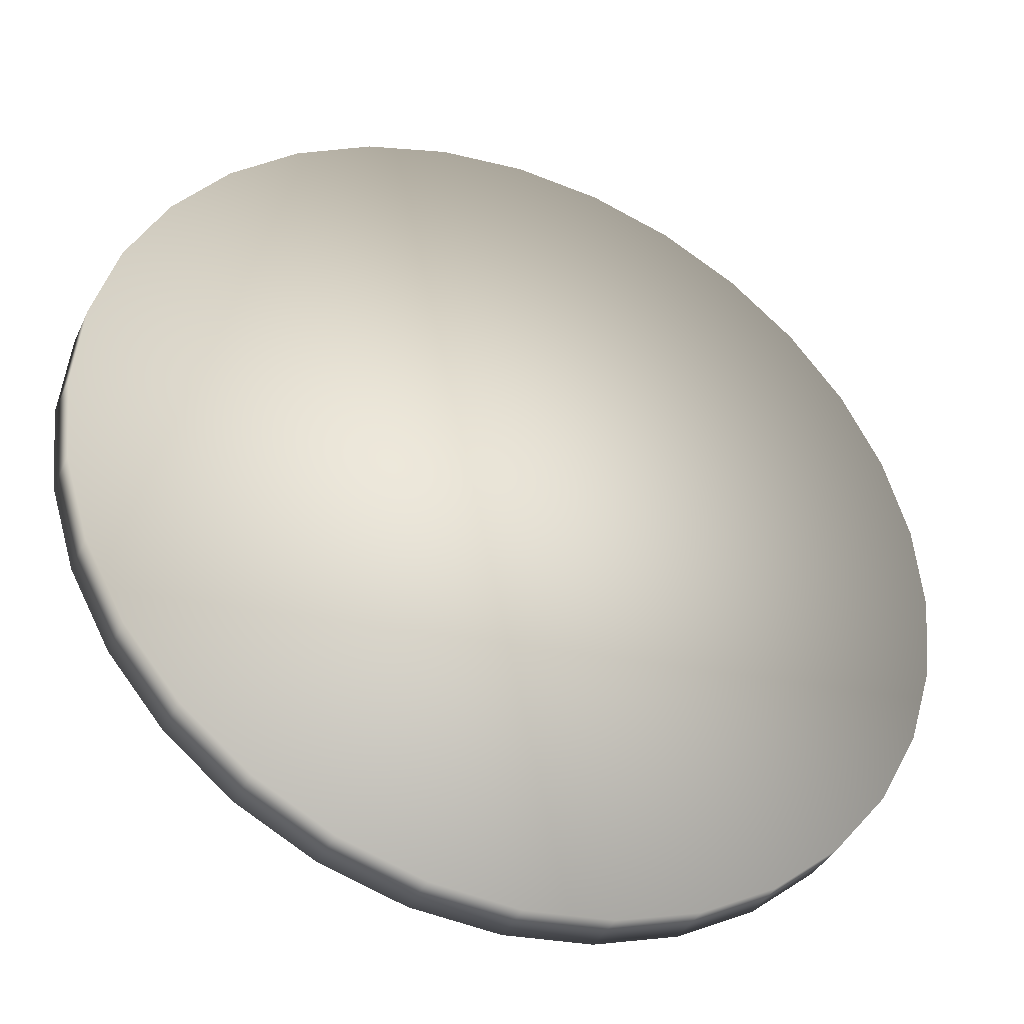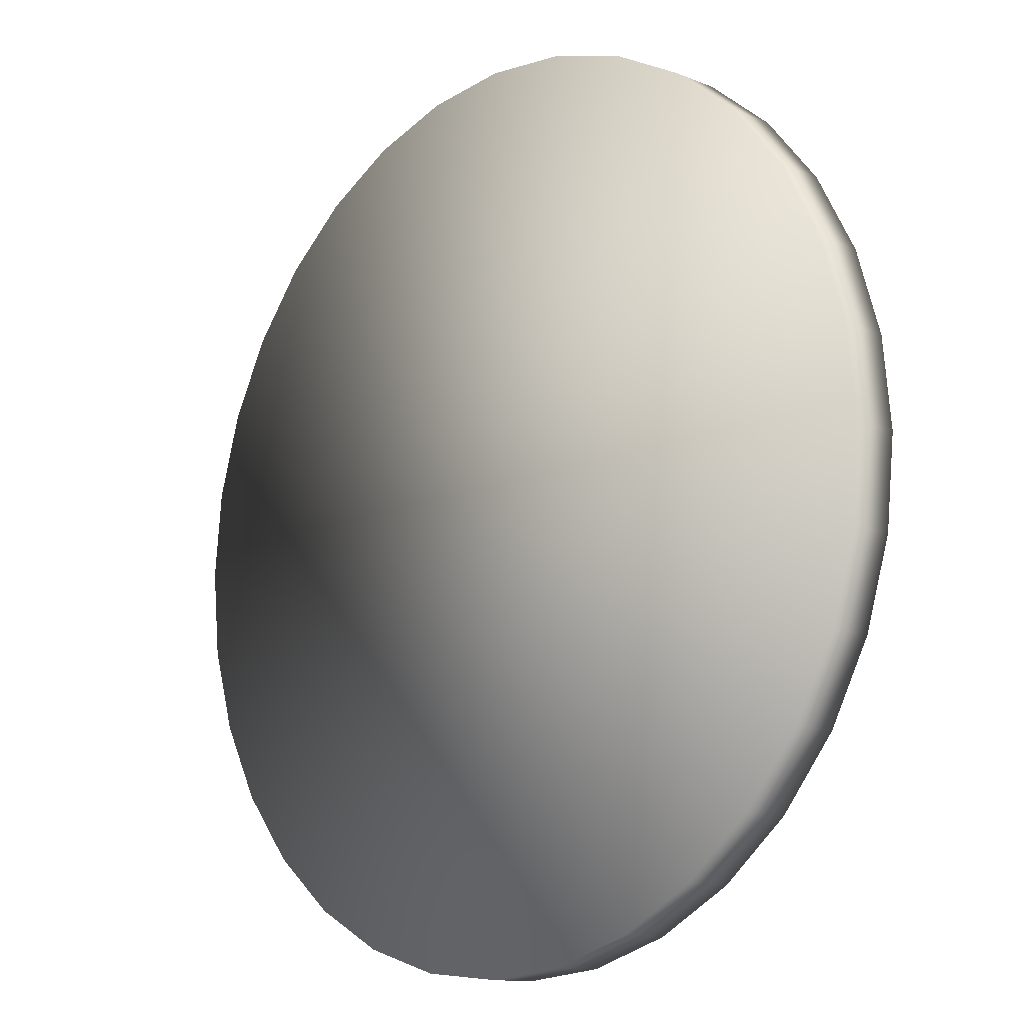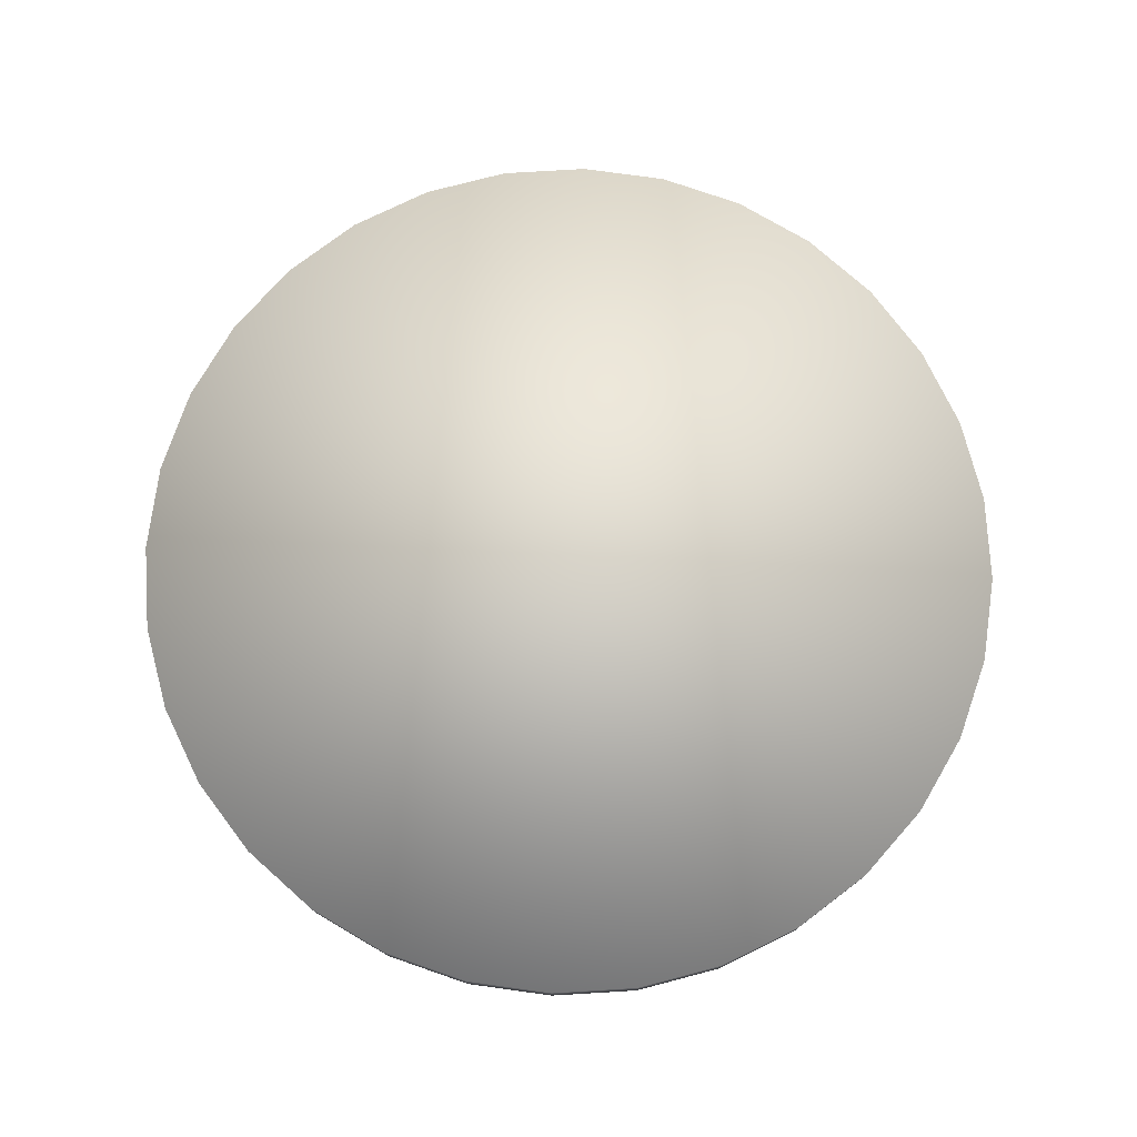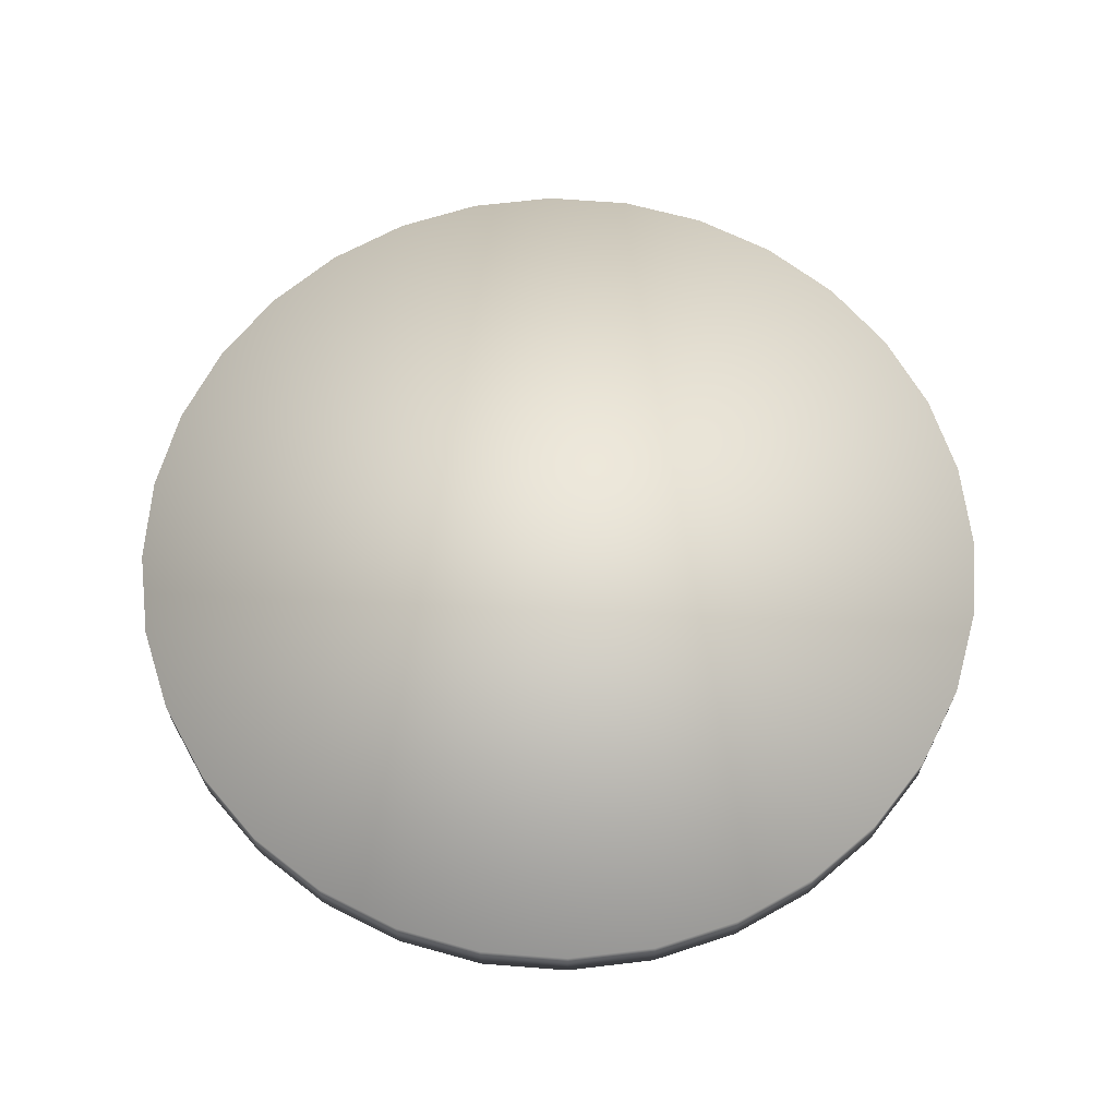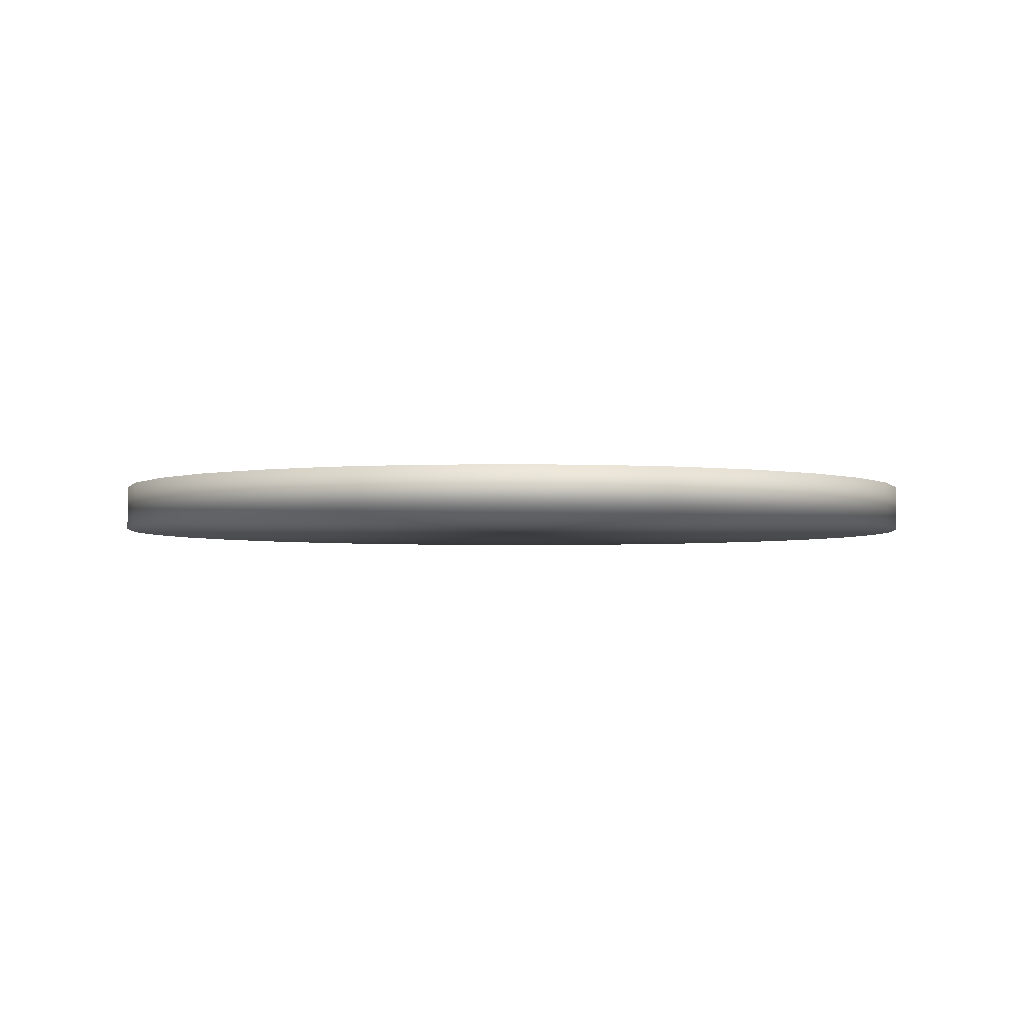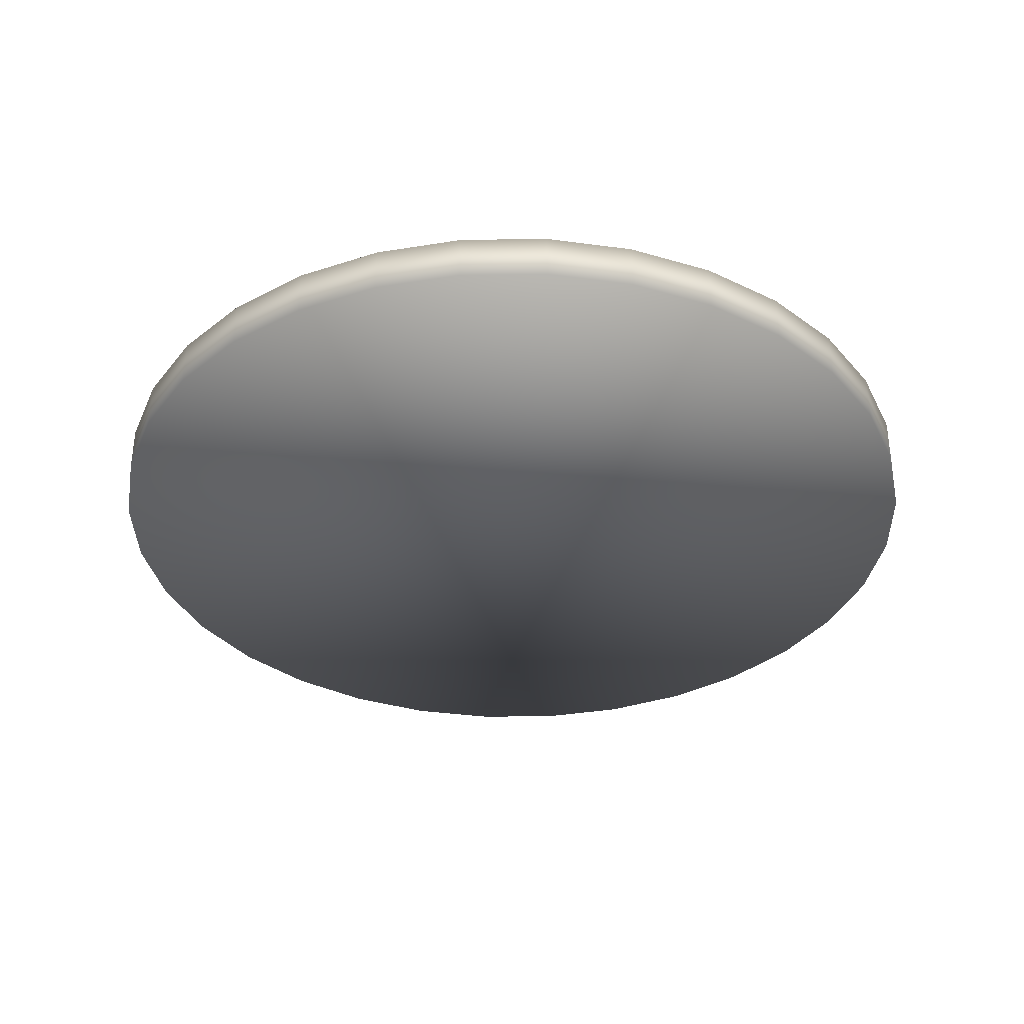
<metadata>
{"format":"obj","ext":"obj","renderer":"f3d","projection":"perspective","resolution":1024,"background":"white","views":[{"elev":-37.7,"azim":-22.9,"up":"+Z"},{"elev":-12.8,"azim":46.8,"up":"+Z"},{"elev":76.5,"azim":47.2,"up":"+Y"},{"elev":65.6,"azim":-1.2,"up":"+Y"},{"elev":-2.9,"azim":113.4,"up":"+Y"},{"elev":-35.3,"azim":119.2,"up":"+Y"}]}
</metadata>
<code>
o Cylinder.002_Cylinder.009
v 0 0.05424 1
v 0 -0.05254 1
v 0.1951 0.05422 0.9807
v 0.1951 -0.05255 0.9808
v 0.3827 0.05417 0.9238
v 0.3827 -0.0526 0.9239
v 0.5556 0.05409 0.8314
v 0.5556 -0.05268 0.8315
v 0.7071 0.05399 0.7071
v 0.7071 -0.05279 0.7072
v 0.8315 0.05386 0.5555
v 0.8315 -0.05291 0.5556
v 0.9239 0.05371 0.3826
v 0.9239 -0.05306 0.3827
v 0.9808 0.05355 0.195
v 0.9808 -0.05322 0.1951
v 1 0.05339 -4.5e-05
v 1 -0.05339 4.5e-05
v 0.9808 0.05322 -0.1951
v 0.9808 -0.05355 -0.195
v 0.9239 0.05306 -0.3827
v 0.9239 -0.05371 -0.3826
v 0.8315 0.05291 -0.5556
v 0.8315 -0.05386 -0.5555
v 0.7071 0.05279 -0.7072
v 0.7071 -0.05399 -0.7071
v 0.5556 0.05268 -0.8315
v 0.5556 -0.05409 -0.8314
v 0.3827 0.0526 -0.9239
v 0.3827 -0.05417 -0.9238
v 0.1951 0.05255 -0.9808
v 0.1951 -0.05422 -0.9807
v -0 0.05254 -1
v -0 -0.05424 -1
v -0.1951 0.05255 -0.9808
v -0.1951 -0.05422 -0.9807
v -0.3827 0.0526 -0.9239
v -0.3827 -0.05417 -0.9238
v -0.5556 0.05268 -0.8315
v -0.5556 -0.05409 -0.8314
v -0.7071 0.05279 -0.7072
v -0.7071 -0.05399 -0.7071
v -0.8315 0.05291 -0.5556
v -0.8315 -0.05386 -0.5555
v -0.9239 0.05306 -0.3827
v -0.9239 -0.05371 -0.3826
v -0.9808 0.05322 -0.1951
v -0.9808 -0.05355 -0.195
v -1 0.05339 -4.4e-05
v -1 -0.05339 4.6e-05
v -0.9808 0.05355 0.195
v -0.9808 -0.05322 0.1951
v -0.9239 0.05371 0.3826
v -0.9239 -0.05306 0.3827
v -0.8315 0.05386 0.5555
v -0.8315 -0.05291 0.5556
v -0.7071 0.05399 0.7071
v -0.7071 -0.05279 0.7072
v -0.5556 0.05409 0.8314
v -0.5556 -0.05268 0.8315
v -0.3827 0.05417 0.9238
v -0.3827 -0.0526 0.9239
v -0.1951 0.05422 0.9807
v -0.1951 -0.05255 0.9808
f 1 2 4 3
f 3 4 6 5
f 5 6 8 7
f 7 8 10 9
f 9 10 12 11
f 11 12 14 13
f 13 14 16 15
f 15 16 18 17
f 17 18 20 19
f 19 20 22 21
f 21 22 24 23
f 23 24 26 25
f 25 26 28 27
f 27 28 30 29
f 29 30 32 31
f 31 32 34 33
f 33 34 36 35
f 35 36 38 37
f 37 38 40 39
f 39 40 42 41
f 41 42 44 43
f 43 44 46 45
f 45 46 48 47
f 47 48 50 49
f 49 50 52 51
f 51 52 54 53
f 53 54 56 55
f 55 56 58 57
f 57 58 60 59
f 59 60 62 61
f 4 2 64 62 60 58 56 54 52 50 48 46 44 42 40 38 36 34 32 30 28 26 24 22 20 18 16 14 12 10 8 6
f 61 62 64 63
f 63 64 2 1
f 1 3 5 7 9 11 13 15 17 19 21 23 25 27 29 31 33 35 37 39 41 43 45 47 49 51 53 55 57 59 61 63

</code>
